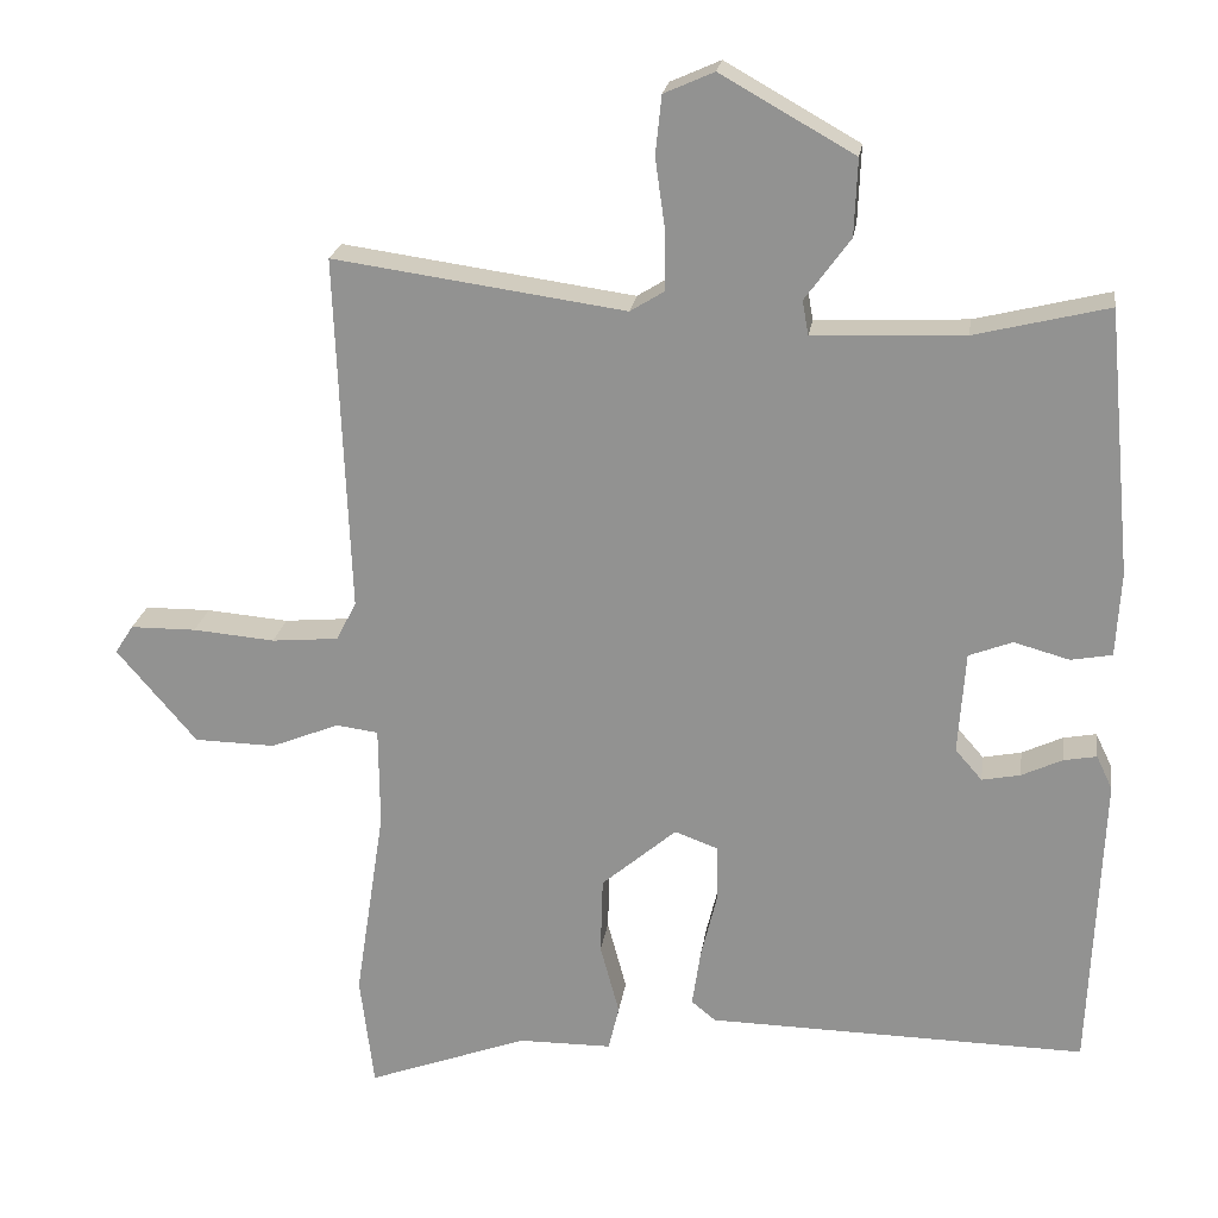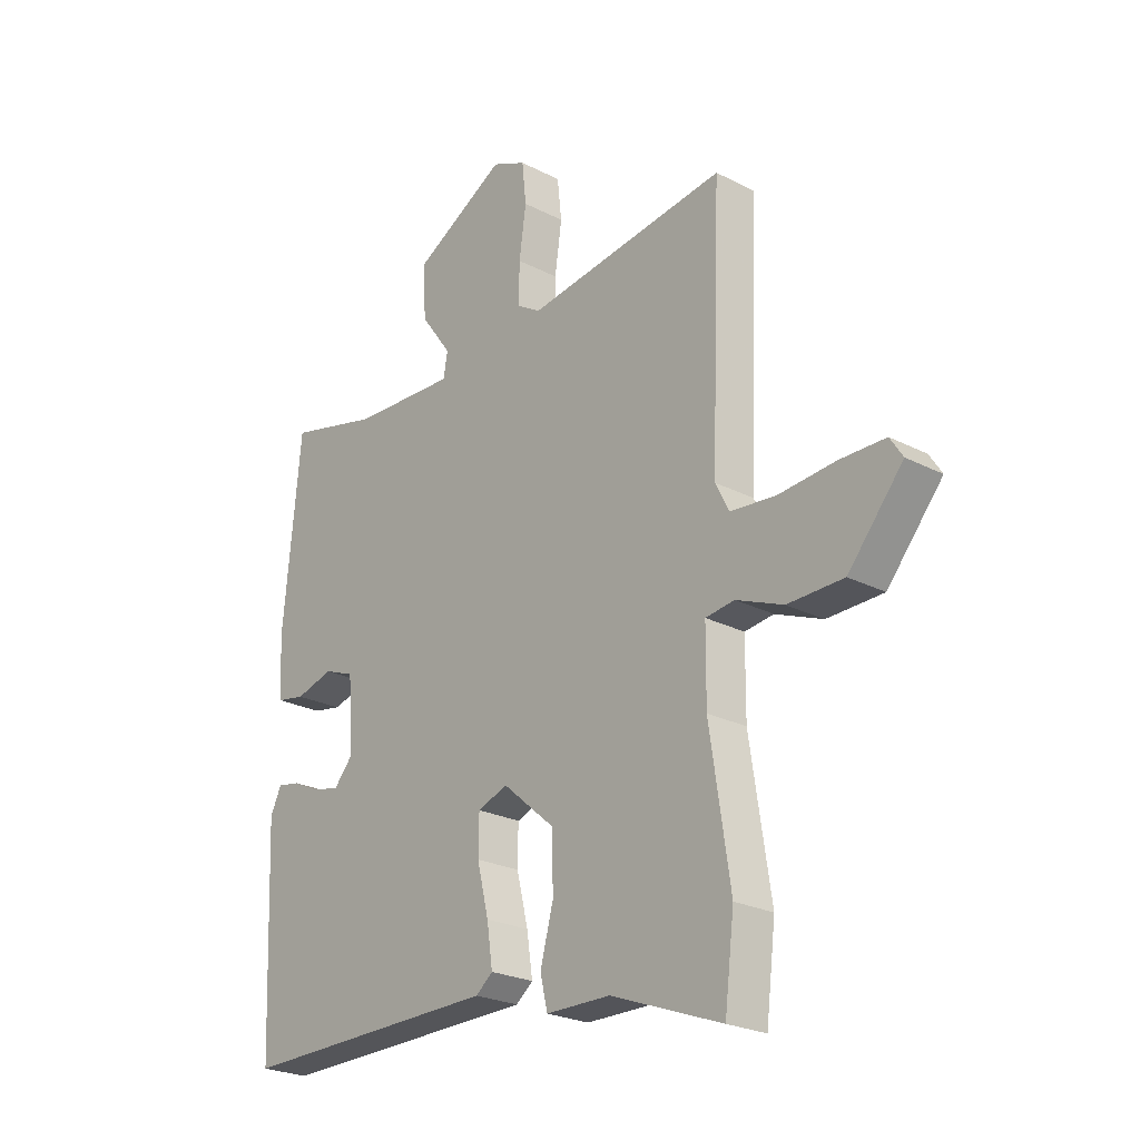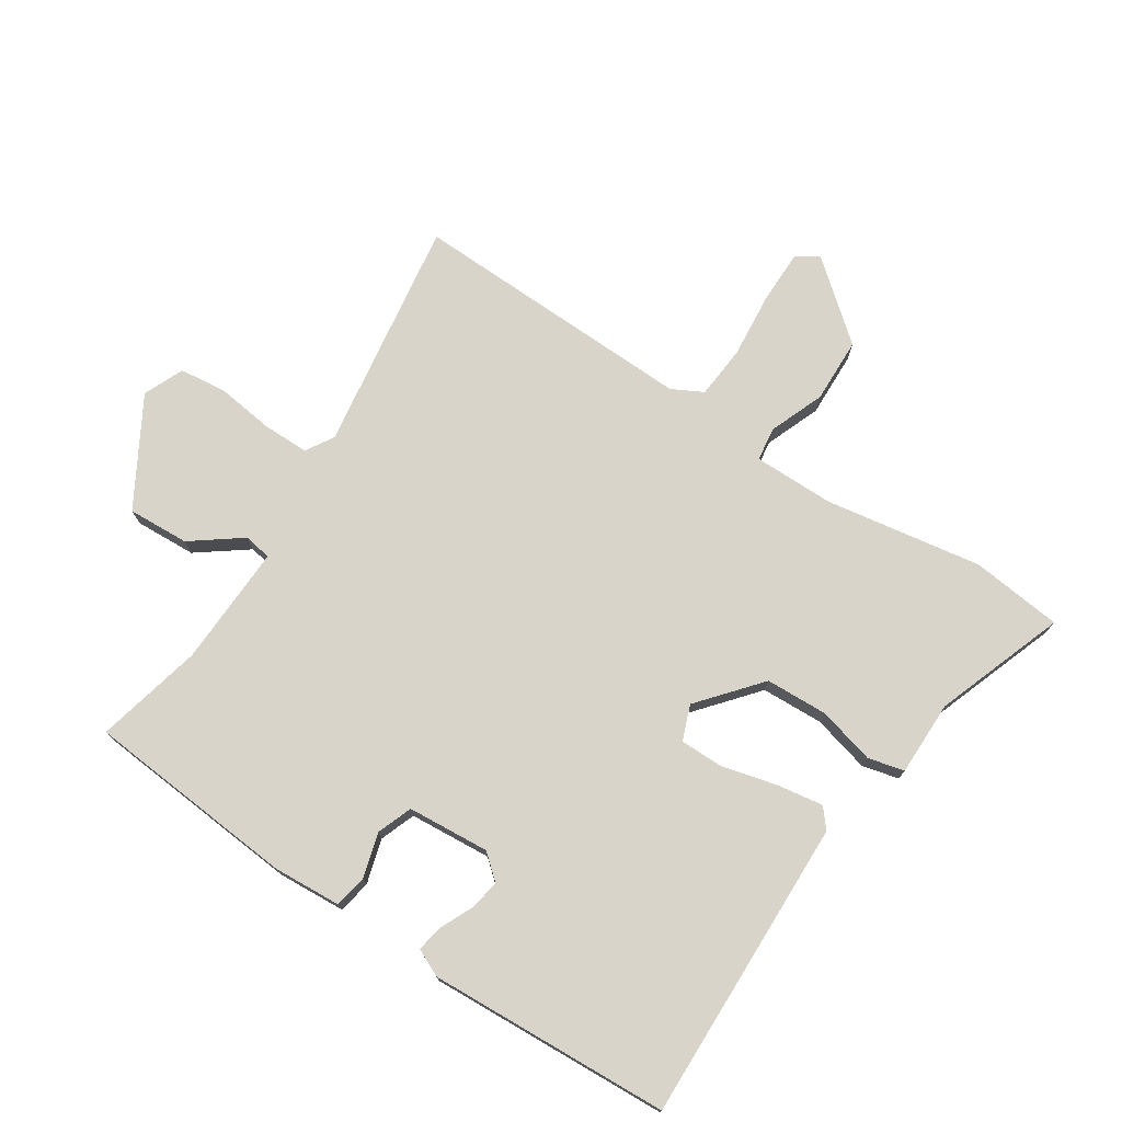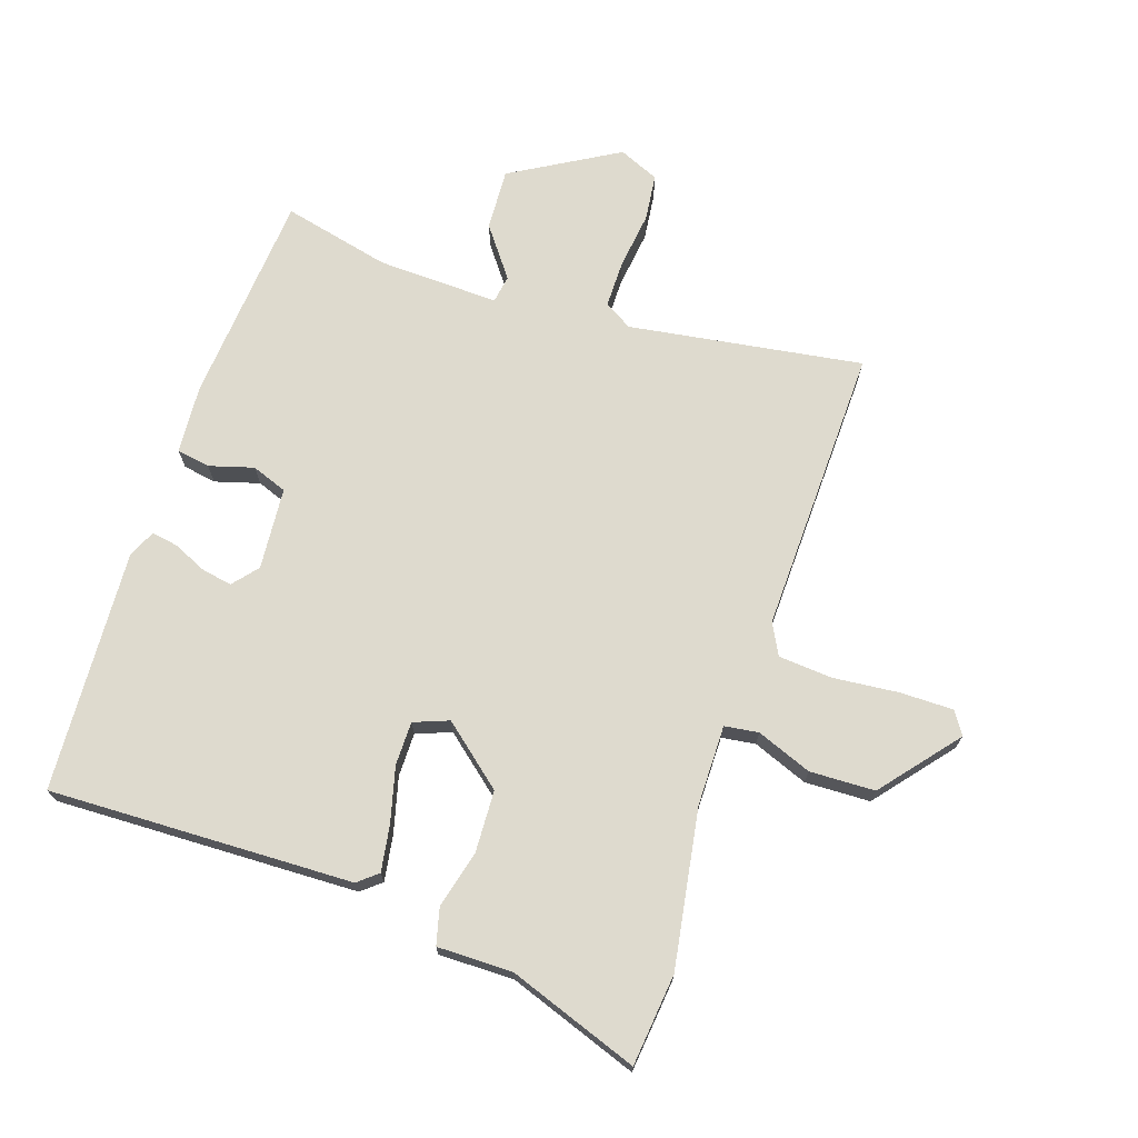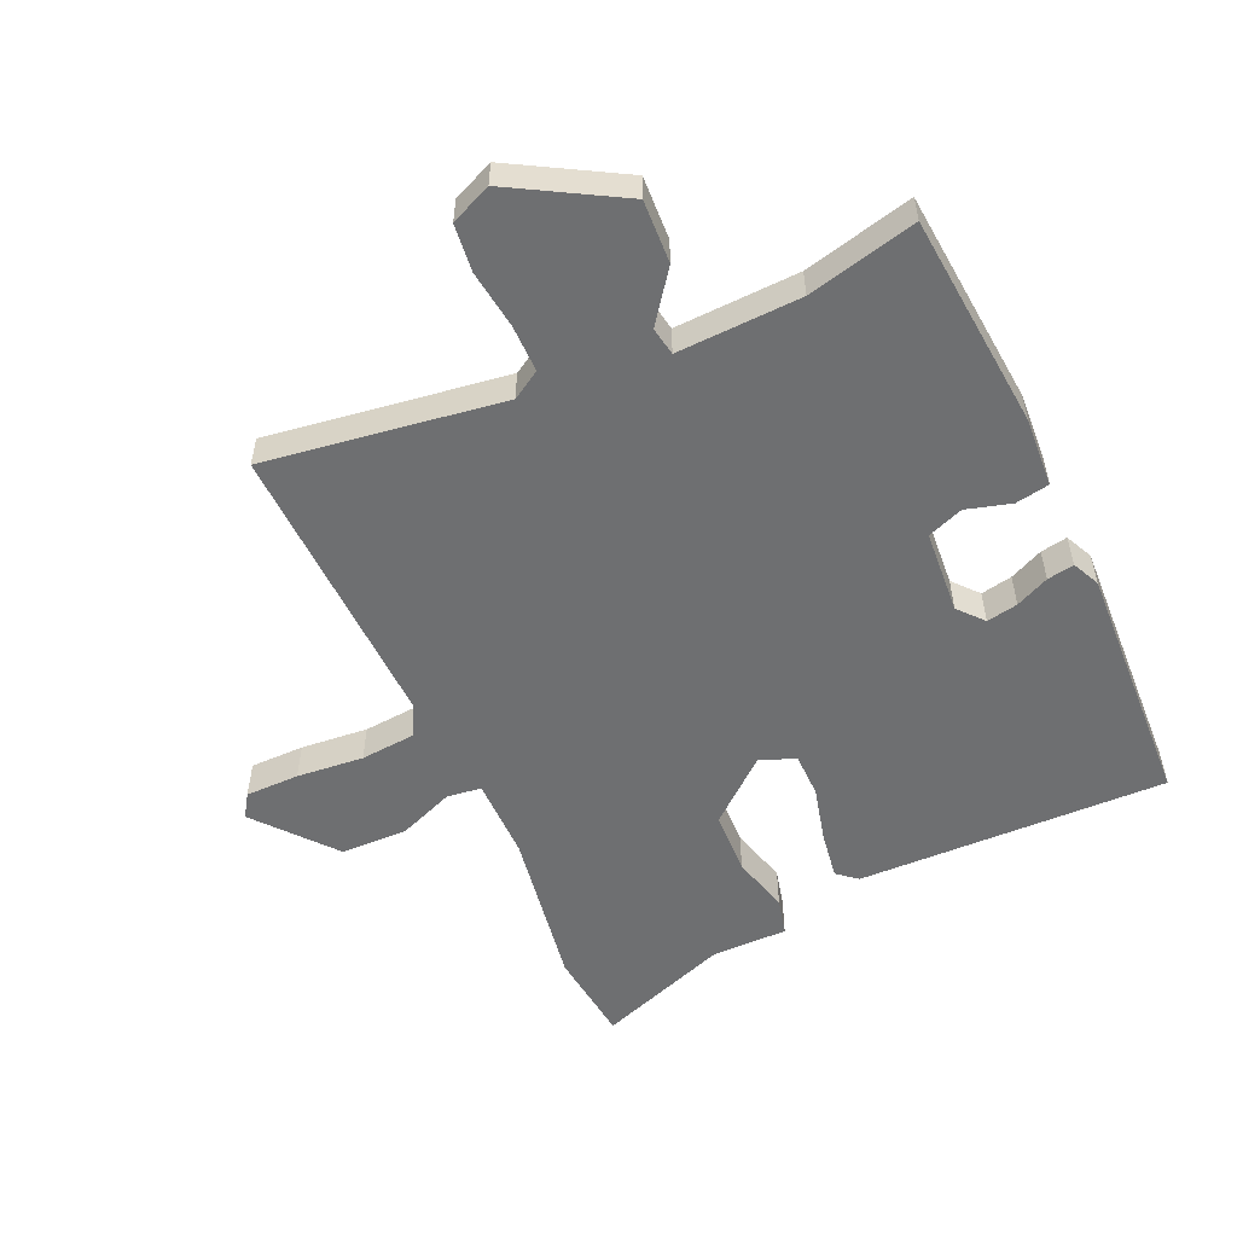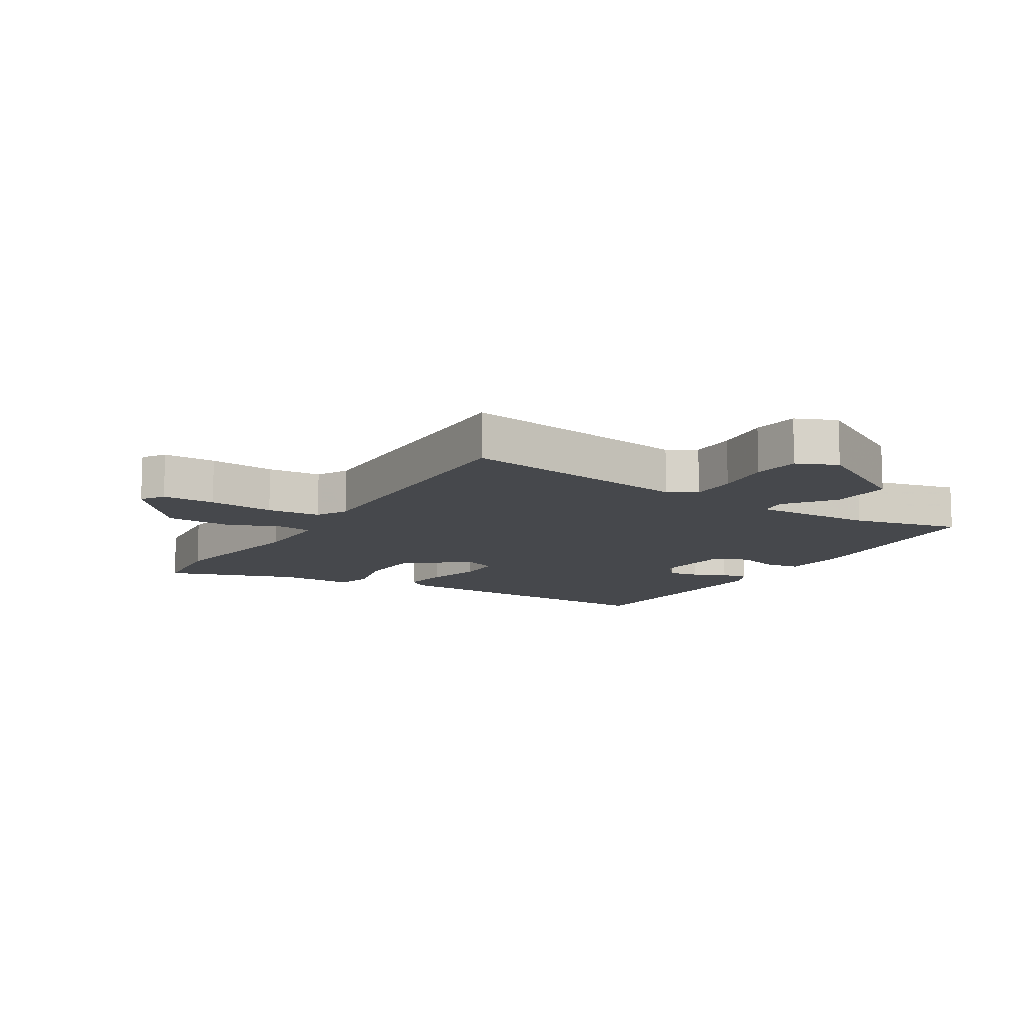
<metadata>
{"format":"obj","ext":"obj","renderer":"f3d","projection":"perspective","resolution":1024,"background":"white","views":[{"elev":22.2,"azim":8.2,"up":"+Z"},{"elev":-24.1,"azim":-130.6,"up":"+Z"},{"elev":74.9,"azim":122.6,"up":"+Y"},{"elev":71.2,"azim":-162.3,"up":"+Y"},{"elev":-54.5,"azim":23.9,"up":"+Y"},{"elev":-11.4,"azim":-32.3,"up":"+Y"}]}
</metadata>
<code>
v -0.486 0.07 -0.616
v -0.504 0.07 -0.468
v -0.465 0.07 -0.212
v -0.466 0.07 -0.081
v -0.521 0.07 -0.074
v -0.61 0.07 -0.11
v -0.716 0.07 -0.108
v -0.82 0.07 0.015
v -0.796 0.07 0.052
v -0.71 0.07 0.053
v -0.603 0.07 0.044
v -0.516 0.07 0.052
v -0.49 0.07 0.103
v -0.508 0.07 0.569
v -0.128 0.07 0.516
v -0.083 0.07 0.544
v -0.084 0.07 0.62
v -0.097 0.07 0.713
v -0.089 0.07 0.789
v -0.024 0.07 0.818
v 0.15 0.07 0.72
v 0.146 0.07 0.62
v 0.087 0.07 0.539
v 0.095 0.07 0.494
v 0.292 0.07 0.503
v 0.466 0.07 0.546
v 0.499 0.07 0.201
v 0.493 0.07 0.09
v 0.439 0.07 0.08
v 0.367 0.07 0.1
v 0.31 0.07 0.078
v 0.301 0.07 -0.056
v 0.336 0.07 -0.096
v 0.386 0.07 -0.086
v 0.439 0.07 -0.061
v 0.482 0.07 -0.053
v 0.503 0.07 -0.097
v 0.487 0.07 -0.491
v -0.007 0.07 -0.483
v -0.039 0.07 -0.457
v -0.028 0.07 -0.382
v -0.006 0.07 -0.292
v -0.007 0.07 -0.221
v -0.064 0.07 -0.2
v -0.162 0.07 -0.284
v -0.165 0.07 -0.385
v -0.14 0.07 -0.478
v -0.154 0.07 -0.537
v -0.276 0.07 -0.538
v -0.486 0 -0.616
v -0.504 0 -0.468
v -0.465 0 -0.212
v -0.466 0 -0.081
v -0.521 0 -0.074
v -0.61 0 -0.11
v -0.716 0 -0.108
v -0.82 0 0.015
v -0.796 0 0.052
v -0.71 0 0.053
v -0.603 0 0.044
v -0.516 0 0.052
v -0.49 0 0.103
v -0.508 0 0.569
v -0.128 0 0.516
v -0.083 0 0.544
v -0.084 0 0.62
v -0.097 0 0.713
v -0.089 0 0.789
v -0.024 0 0.818
v 0.15 0 0.72
v 0.146 0 0.62
v 0.087 0 0.539
v 0.095 0 0.494
v 0.292 0 0.503
v 0.466 0 0.546
v 0.499 0 0.201
v 0.493 0 0.09
v 0.439 0 0.08
v 0.367 0 0.1
v 0.31 0 0.078
v 0.301 0 -0.056
v 0.336 0 -0.096
v 0.386 0 -0.086
v 0.439 0 -0.061
v 0.482 0 -0.053
v 0.503 0 -0.097
v 0.487 0 -0.491
v -0.007 0 -0.483
v -0.039 0 -0.457
v -0.028 0 -0.382
v -0.006 0 -0.292
v -0.007 0 -0.221
v -0.064 0 -0.2
v -0.162 0 -0.284
v -0.165 0 -0.385
v -0.14 0 -0.478
v -0.154 0 -0.537
v -0.276 0 -0.538
f 46 47 48 49
f 45 46 49 1
f 39 40 41 42
f 37 38 39 42
f 37 42 43
f 34 35 36 37
f 33 34 37 43
f 32 33 43 44
f 27 28 29 30
f 25 26 27 30
f 24 25 30 31
f 20 21 22 23
f 20 23 24
f 17 18 19 20
f 16 17 20 24
f 15 16 24 31
f 13 14 15 31
f 8 9 10 11
f 8 11 12
f 5 6 7 8
f 4 5 8 12
f 45 1 2 3
f 44 45 3 4
f 13 31 32 44
f 4 12 13 44
f 98 97 96 95
f 50 98 95 94
f 91 90 89 88
f 91 88 87 86
f 92 91 86
f 86 85 84 83
f 92 86 83 82
f 93 92 82 81
f 79 78 77 76
f 79 76 75 74
f 80 79 74 73
f 72 71 70 69
f 73 72 69
f 69 68 67 66
f 73 69 66 65
f 80 73 65 64
f 80 64 63 62
f 60 59 58 57
f 61 60 57
f 57 56 55 54
f 61 57 54 53
f 52 51 50 94
f 53 52 94 93
f 93 81 80 62
f 93 62 61 53
f 1 50 51 2
f 2 51 52 3
f 3 52 53 4
f 4 53 54 5
f 5 54 55 6
f 6 55 56 7
f 7 56 57 8
f 8 57 58 9
f 9 58 59 10
f 10 59 60 11
f 11 60 61 12
f 12 61 62 13
f 13 62 63 14
f 14 63 64 15
f 15 64 65 16
f 16 65 66 17
f 17 66 67 18
f 18 67 68 19
f 19 68 69 20
f 20 69 70 21
f 21 70 71 22
f 22 71 72 23
f 23 72 73 24
f 24 73 74 25
f 25 74 75 26
f 26 75 76 27
f 27 76 77 28
f 28 77 78 29
f 29 78 79 30
f 30 79 80 31
f 31 80 81 32
f 32 81 82 33
f 33 82 83 34
f 34 83 84 35
f 35 84 85 36
f 36 85 86 37
f 37 86 87 38
f 38 87 88 39
f 39 88 89 40
f 40 89 90 41
f 41 90 91 42
f 42 91 92 43
f 43 92 93 44
f 44 93 94 45
f 45 94 95 46
f 46 95 96 47
f 47 96 97 48
f 48 97 98 49
f 49 98 50 1

</code>
